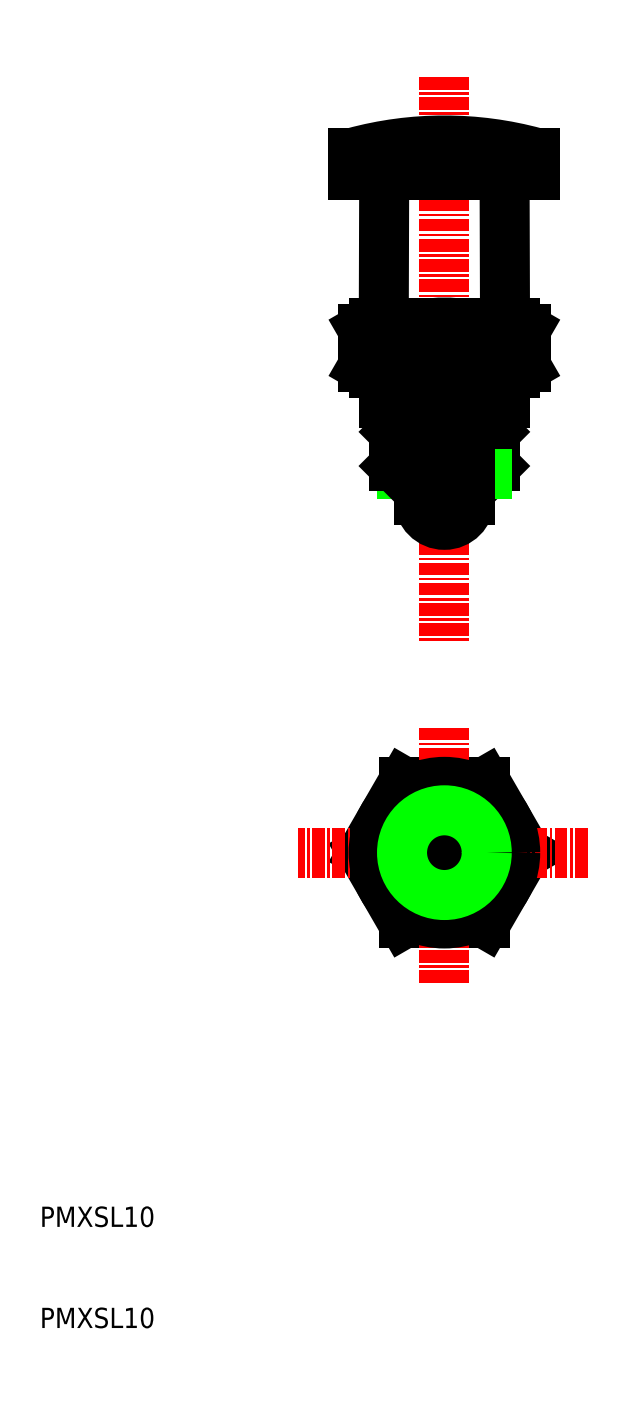
<metadata>
{"format":"dxf","ext":"dxf","renderer":"ezdxf+matplotlib","layout":"modelspace","background":"white","min_lineweight":24,"dpi":150}
</metadata>
<code>
0
SECTION
2
ENTITIES
0
TEXT
8
0
10
10
20
10
30
0
40
2
1
PMXSL10
0
TEXT
8
0
10
10
20
20
30
0
40
2
1
PMXSL10
0
LINE
8
CENTER
10
50
20
133.7
30
0
11
50
21
77.69
31
0
0
LINE
8
0
10
44.01
20
109.4
30
0
11
44.04
21
121.8
31
0
0
LINE
8
0
10
55.99
20
109.4
30
0
11
55.96
21
121.8
31
0
0
LINE
8
0
10
41
20
124
30
0
11
41
21
126.2
31
0
0
LINE
8
0
10
59
20
124
30
0
11
59
21
126.2
31
0
0
LINE
8
0
10
41
20
124
30
0
11
59
21
124
31
0
0
LINE
8
0
10
41
20
126.2
30
0
11
59
21
126.2
31
0
0
ARC
8
0
10
58.1
20
121.8
30
0
40
2.143
50
90
51
180.2
0
ARC
8
0
10
41.9
20
121.8
30
0
40
2.143
50
359.8
51
90
0
ARC
8
0
10
50
20
93.07
30
0
40
34.35
50
74.81
51
105.2
0
LINE
8
0
10
41.92
20
105
30
0
11
43
21
104.4
31
0
0
LINE
8
0
10
41.92
20
108.8
30
0
11
43
21
109.4
31
0
0
LINE
8
0
10
41.92
20
108.8
30
0
11
41.92
21
105
31
0
0
LINE
8
0
10
58.08
20
105
30
0
11
57
21
104.4
31
0
0
LINE
8
0
10
58.08
20
108.8
30
0
11
58.08
21
105
31
0
0
LINE
8
0
10
58.08
20
108.8
30
0
11
57
21
109.4
31
0
0
LINE
8
0
10
43
20
109.4
30
0
11
57
21
109.4
31
0
0
LINE
8
0
10
45.96
20
108.8
30
0
11
45.96
21
105
31
0
0
LINE
8
0
10
54.04
20
108.8
30
0
11
54.04
21
105
31
0
0
LINE
8
0
10
43
20
104.4
30
0
11
57
21
104.4
31
0
0
ARC
8
0
10
43.15
20
102.8
30
0
40
6.588
50
64.8
51
91.33
0
ARC
8
0
10
50
20
96.04
30
0
40
13.37
50
72.41
51
107.6
0
ARC
8
0
10
43.15
20
111
30
0
40
6.588
50
268.7
51
295.2
0
ARC
8
0
10
50
20
117.8
30
0
40
13.37
50
252.4
51
287.6
0
ARC
8
0
10
56.85
20
102.8
30
0
40
6.588
50
88.67
51
115.2
0
ARC
8
0
10
56.85
20
111
30
0
40
6.588
50
244.8
51
271.3
0
LINE
8
0
10
54.19
20
94.42
30
0
11
45.81
21
94.42
31
0
0
LINE
8
0
10
56
20
101.4
30
0
11
44
21
101.4
31
0
0
LINE
8
0
10
44
20
104.4
30
0
11
44
21
101.4
31
0
0
LINE
8
0
10
56
20
104.4
30
0
11
56
21
101.4
31
0
0
LINE
8
0
10
45
20
98.6
30
0
11
45
21
95.23
31
0
0
LINE
8
0
10
45.81
20
94.42
30
0
11
45.81
21
99.42
31
0
0
LINE
8
0
10
54.19
20
99.42
30
0
11
45.81
21
99.42
31
0
0
LINE
8
0
10
45.81
20
99.42
30
0
11
45
21
98.6
31
0
0
LINE
8
0
10
45
20
95.23
30
0
11
45.81
21
94.42
31
0
0
LINE
8
0
10
55
20
98.6
30
0
11
45
21
98.6
31
0
0
LINE
8
0
10
55
20
95.23
30
0
11
45
21
95.23
31
0
0
LINE
8
0
10
55
20
98.6
30
0
11
55
21
95.23
31
0
0
LINE
8
0
10
54.19
20
99.42
30
0
11
55
21
98.6
31
0
0
LINE
8
0
10
55
20
95.23
30
0
11
54.19
21
94.42
31
0
0
LINE
8
0
10
45.81
20
99.42
30
0
11
45.81
21
101.4
31
0
0
LINE
8
0
10
54.19
20
94.42
30
0
11
54.19
21
99.42
31
0
0
LINE
8
0
10
54.19
20
99.42
30
0
11
54.19
21
101.4
31
0
0
LINE
8
0
10
47.5
20
91.92
30
0
11
47.5
21
94.42
31
0
0
LINE
8
0
10
52.5
20
91.92
30
0
11
52.5
21
94.42
31
0
0
ARC
8
0
10
50
20
91.92
30
0
40
2.5
50
180
51
0
0
LINE
8
0
10
47.5
20
91.92
30
0
11
52.5
21
91.92
31
0
0
LINE
8
0
10
41.92
20
57
30
0
11
45.96
21
50
31
0
0
LINE
8
0
10
45.96
20
64
30
0
11
41.92
21
57
31
0
0
LINE
8
0
10
45.96
20
64
30
0
11
54.04
21
64
31
0
0
LINE
8
0
10
54.04
20
64
30
0
11
58.08
21
57
31
0
0
LINE
8
0
10
58.08
20
57
30
0
11
54.04
21
50
31
0
0
LINE
8
0
10
45.96
20
50
30
0
11
54.04
21
50
31
0
0
LINE
8
CENTER
10
50
20
69.36
30
0
11
50
21
43.85
31
0
0
LINE
8
CENTER
10
64.17
20
57
30
0
11
35.55
21
57
31
0
0
CIRCLE
8
0
10
50
20
57
30
0
40
7
0
CIRCLE
8
0
10
50
20
57
30
0
40
2.5
0
CIRCLE
8
0
10
50
20
57
30
0
40
6
0
CIRCLE
8
0
10
50
20
57
30
0
40
5
0
CIRCLE
8
0
10
50
20
57
30
0
40
4.188
0
ENDSEC
0
EOF

</code>
